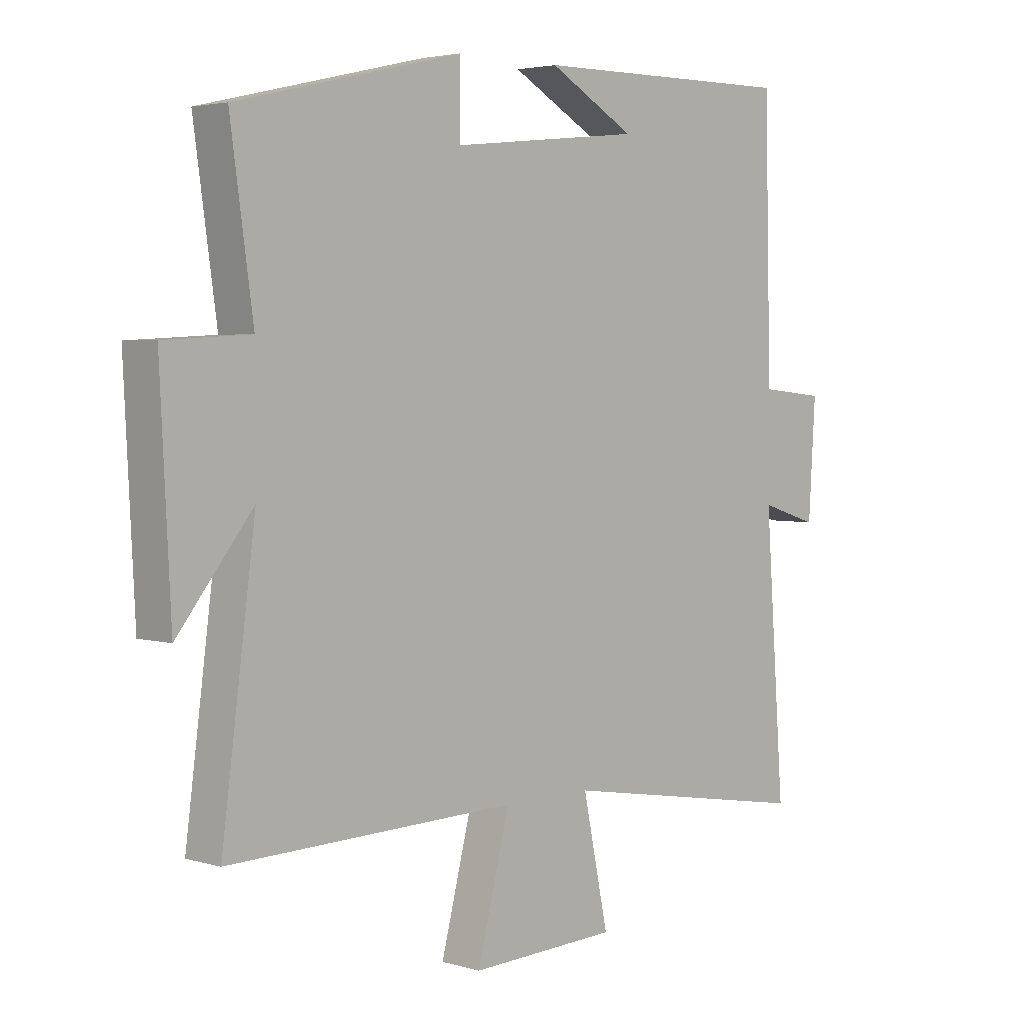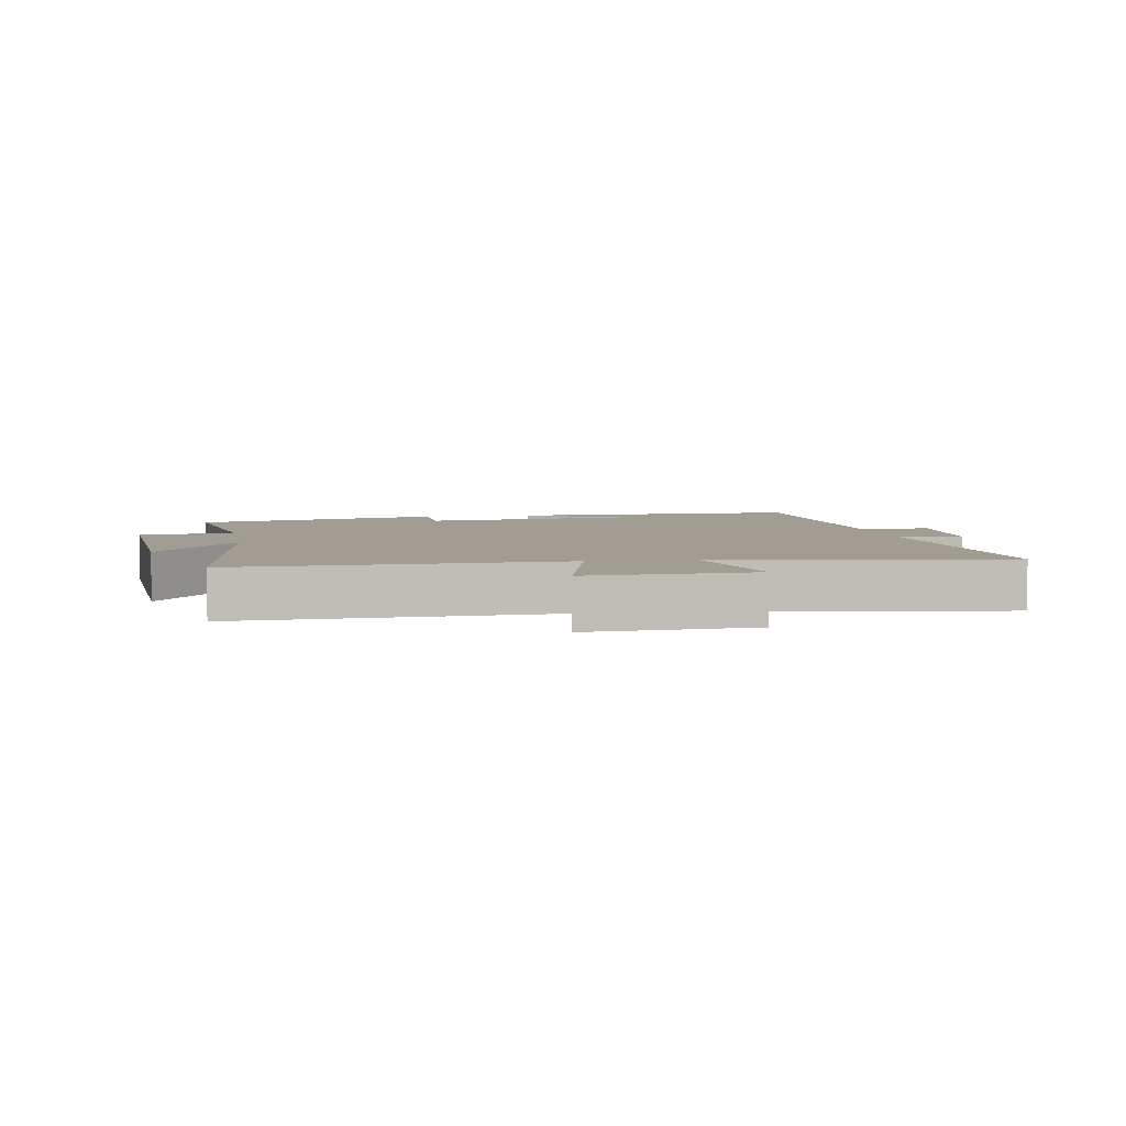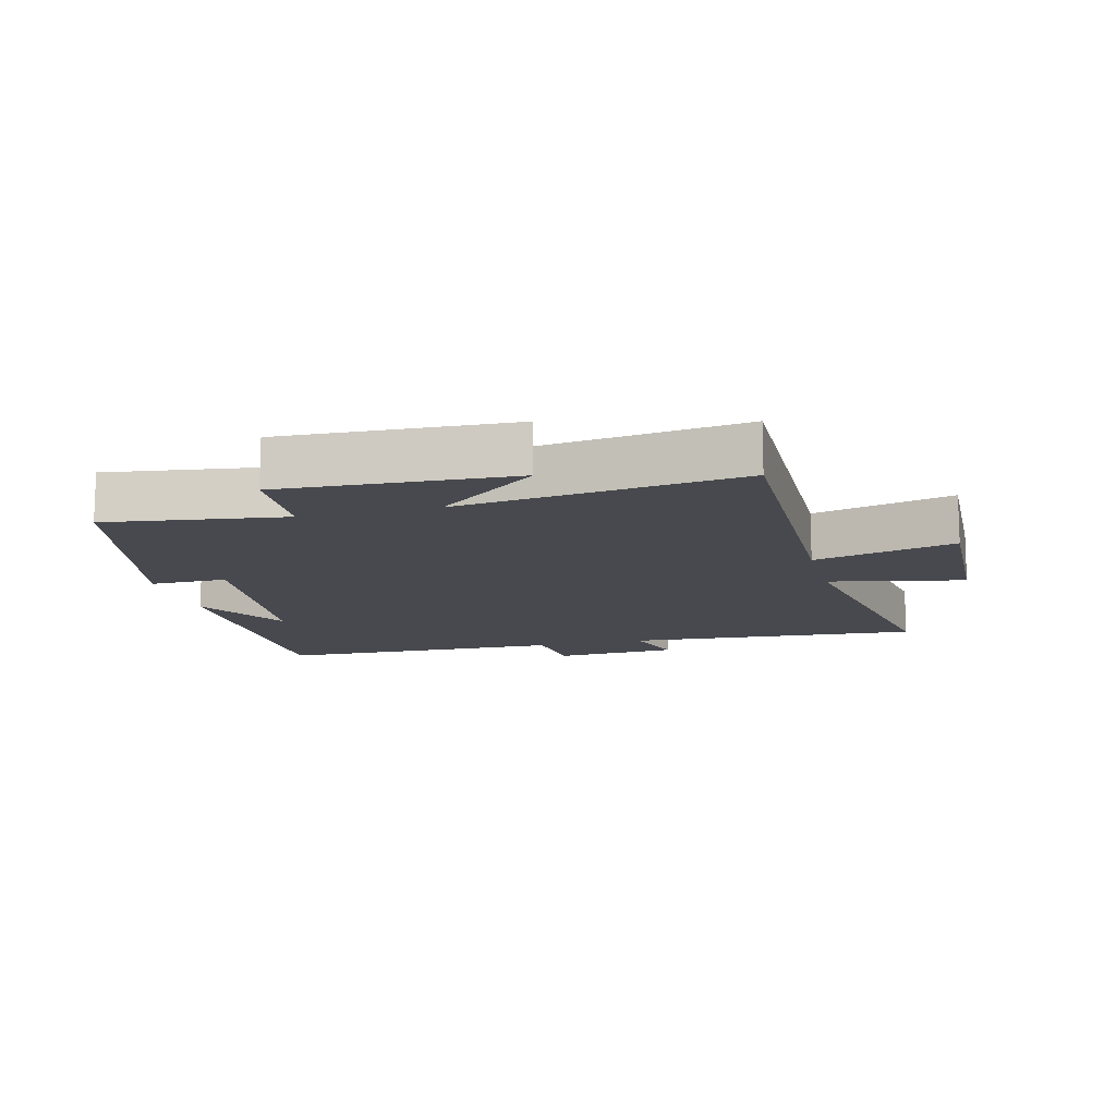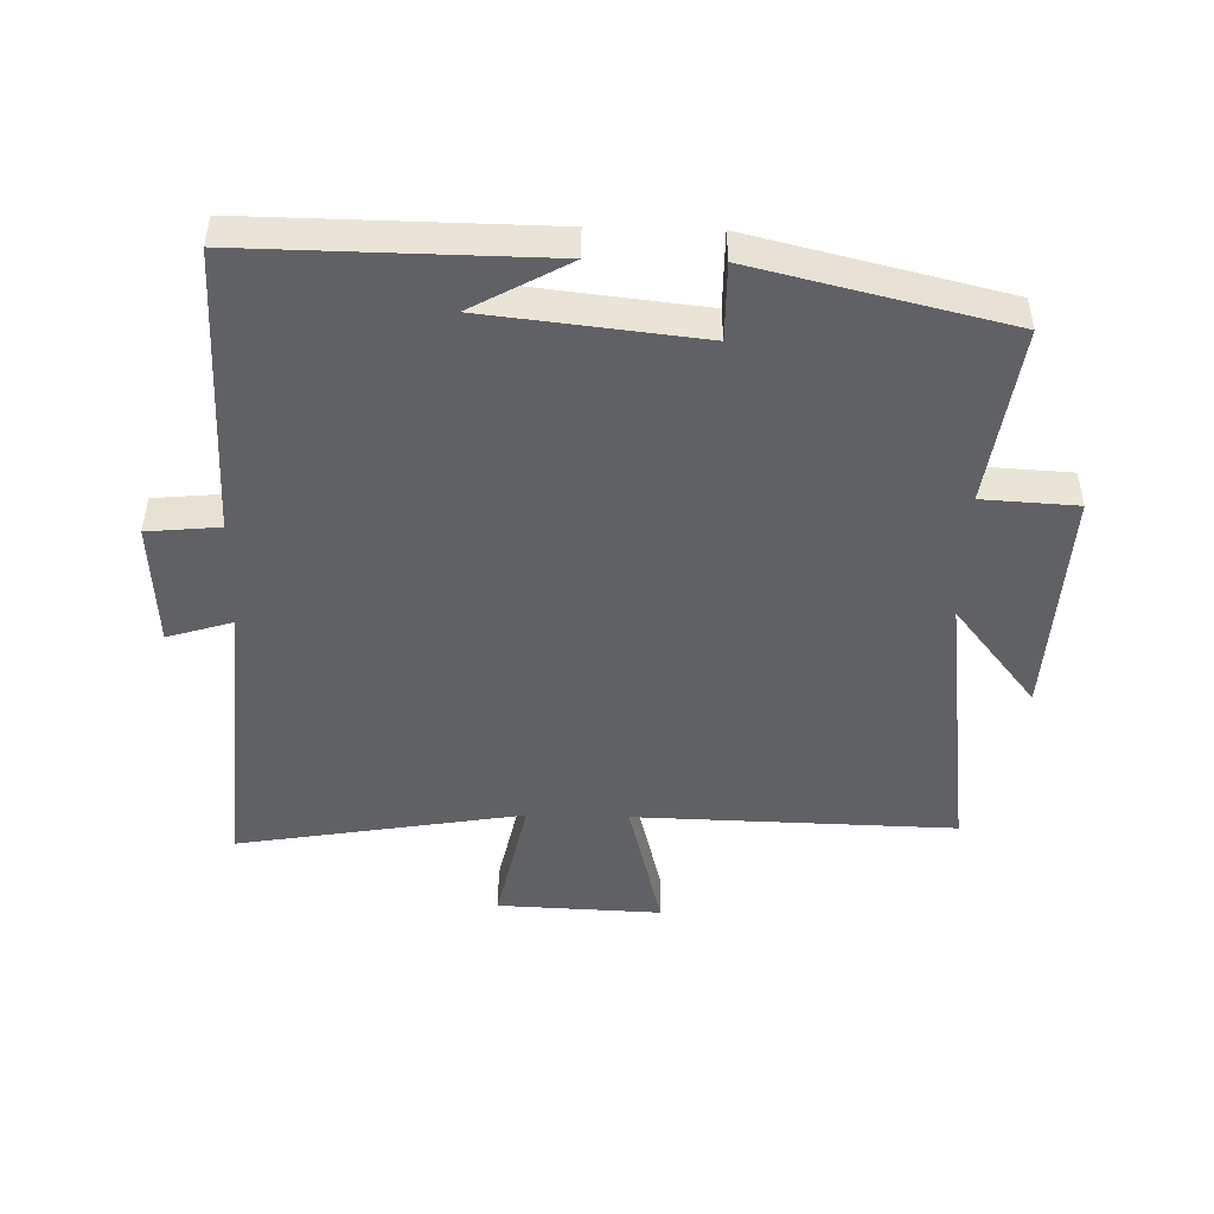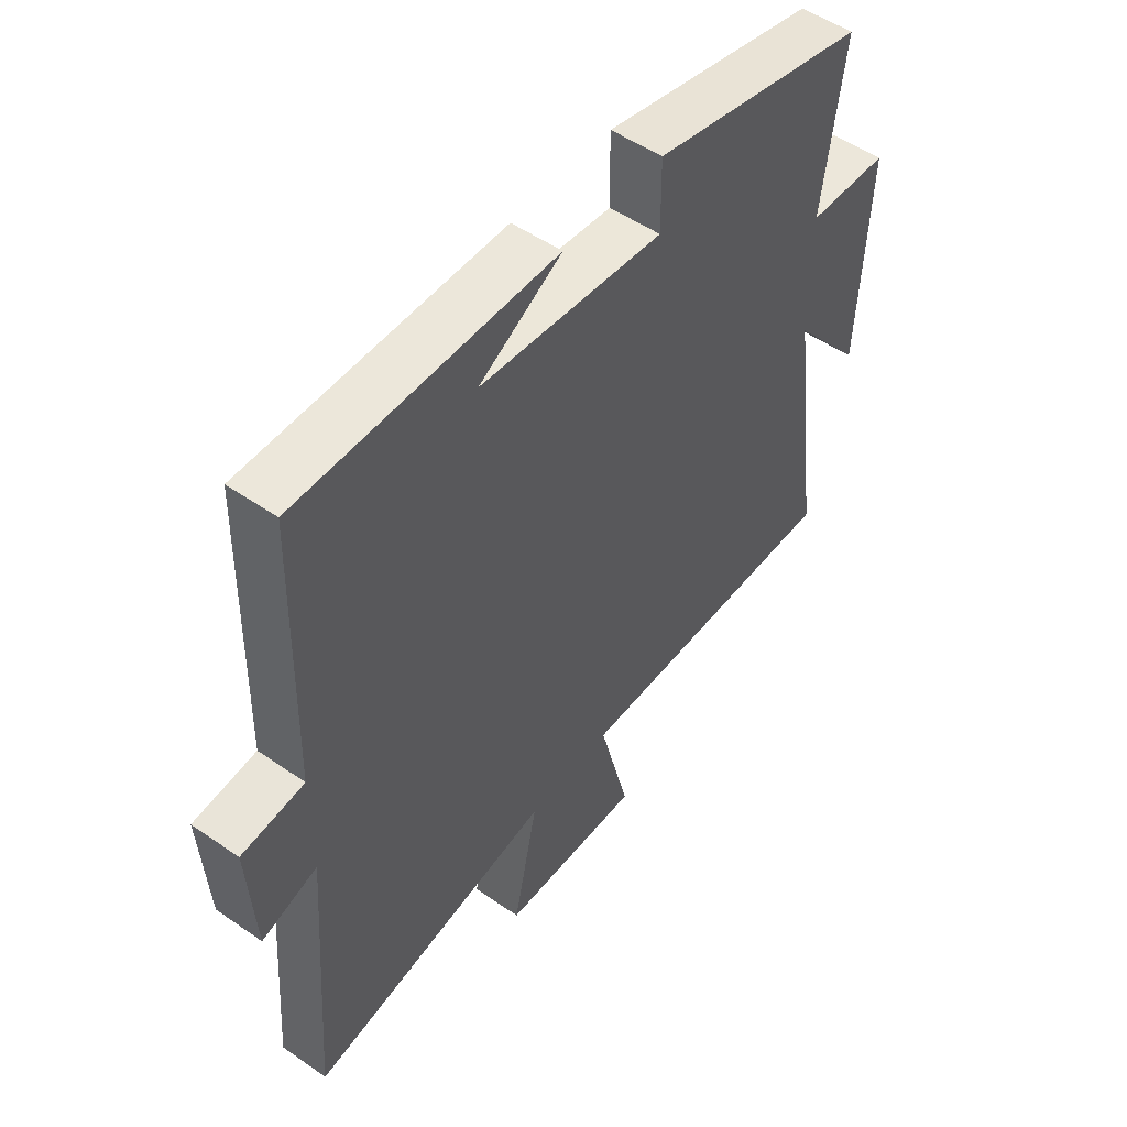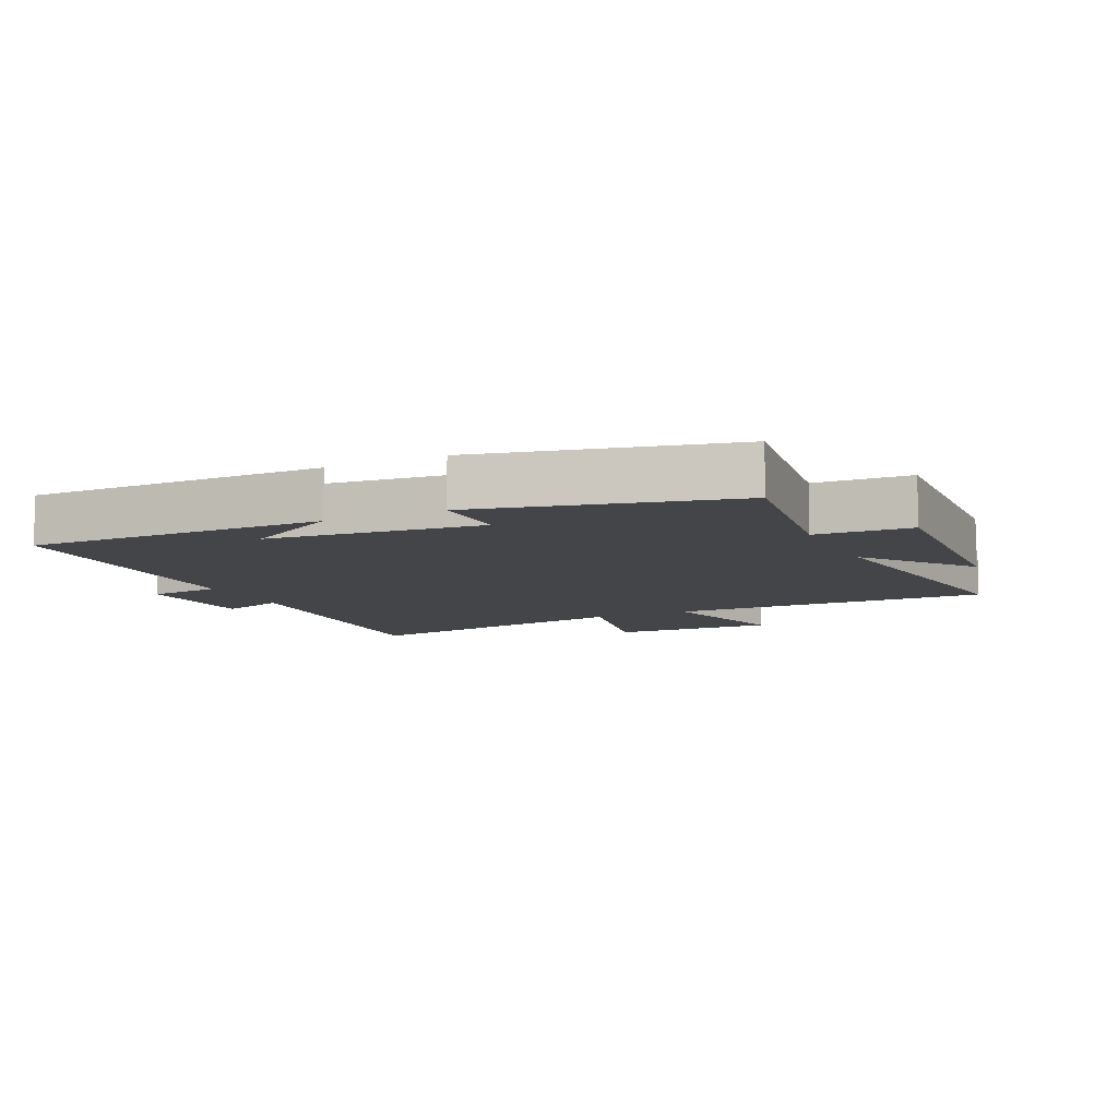
<metadata>
{"format":"obj","ext":"obj","renderer":"f3d","projection":"perspective","resolution":1024,"background":"white","views":[{"elev":3.5,"azim":134.3,"up":"+Z"},{"elev":4.7,"azim":169.7,"up":"+Y"},{"elev":-12.7,"azim":104.6,"up":"+Y"},{"elev":-47.6,"azim":-1.5,"up":"+Y"},{"elev":51.7,"azim":-53.1,"up":"+Z"},{"elev":-9.1,"azim":25.4,"up":"+Y"}]}
</metadata>
<code>
v 0.539 0.07 0.408
v 0.5 0.07 0.132
v 0.647 0.07 0.124
v 0.629 0.07 -0.234
v 0.5 0.07 -0.074
v 0.558 0.07 -0.512
v 0.061 0.07 -0.5
v 0.117 0.07 -0.718
v -0.137 0.07 -0.708
v -0.093 0.07 -0.5
v -0.534 0.07 -0.575
v -0.5 0.07 -0.117
v -0.6 0.07 -0.148
v -0.612 0.07 0.046
v -0.5 0.07 0.057
v -0.489 0.07 0.505
v -0.03 0.07 0.5
v -0.179 0.07 0.417
v 0.151 0.07 0.381
v 0.15 0.07 0.5
v 0.539 0 0.408
v 0.5 0 0.132
v 0.647 0 0.124
v 0.629 0 -0.234
v 0.5 0 -0.074
v 0.558 0 -0.512
v 0.061 0 -0.5
v 0.117 0 -0.718
v -0.137 0 -0.708
v -0.093 0 -0.5
v -0.534 0 -0.575
v -0.5 0 -0.117
v -0.6 0 -0.148
v -0.612 0 0.046
v -0.5 0 0.057
v -0.489 0 0.505
v -0.03 0 0.5
v -0.179 0 0.417
v 0.151 0 0.381
v 0.15 0 0.5
f 19 20 1 2
f 18 19 2
f 16 17 18
f 15 16 18 2
f 12 13 14 15
f 12 15 2 3
f 10 11 12 3
f 7 8 9 10
f 7 10 3
f 5 6 7
f 5 7 3
f 3 4 5
f 22 21 40 39
f 22 39 38
f 38 37 36
f 22 38 36 35
f 35 34 33 32
f 23 22 35 32
f 23 32 31 30
f 30 29 28 27
f 23 30 27
f 27 26 25
f 23 27 25
f 25 24 23
f 1 21 22 2
f 2 22 23 3
f 3 23 24 4
f 4 24 25 5
f 5 25 26 6
f 6 26 27 7
f 7 27 28 8
f 8 28 29 9
f 9 29 30 10
f 10 30 31 11
f 11 31 32 12
f 12 32 33 13
f 13 33 34 14
f 14 34 35 15
f 15 35 36 16
f 16 36 37 17
f 17 37 38 18
f 18 38 39 19
f 19 39 40 20
f 20 40 21 1

</code>
